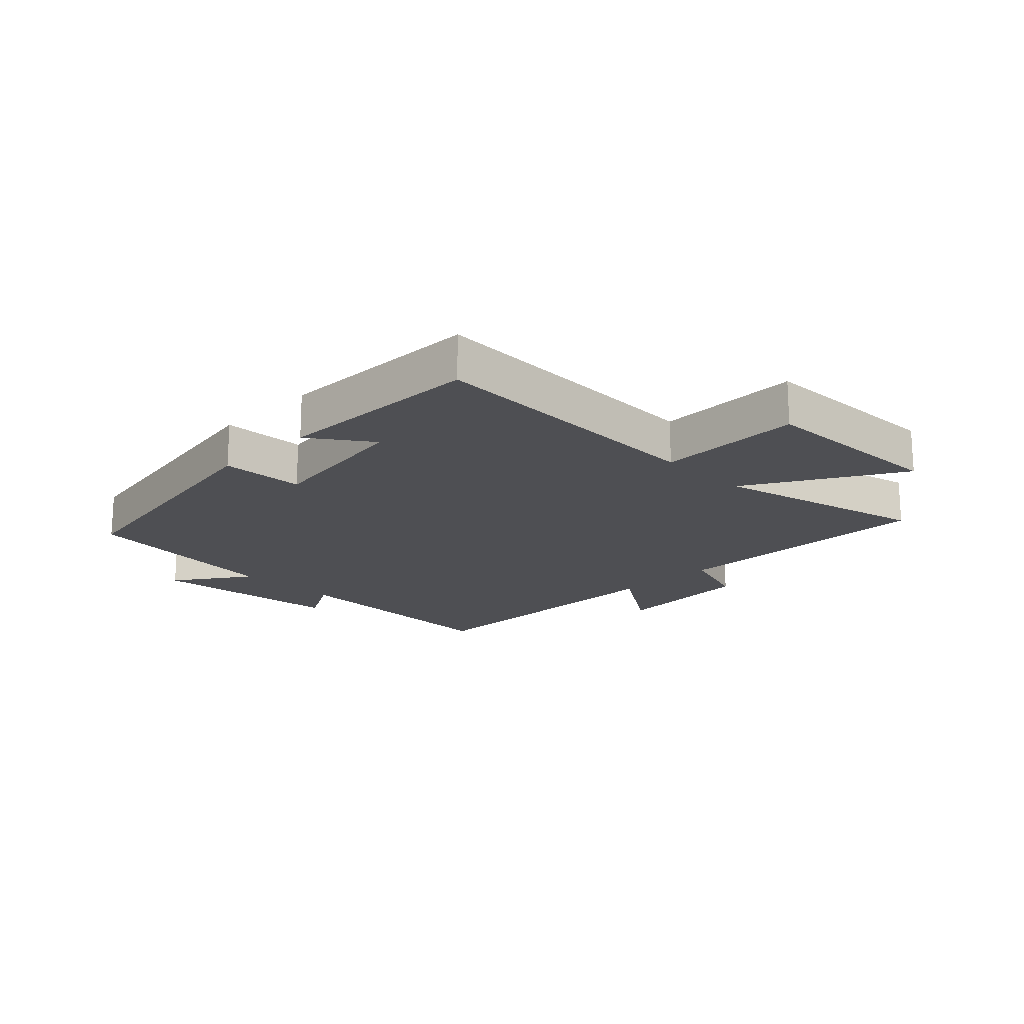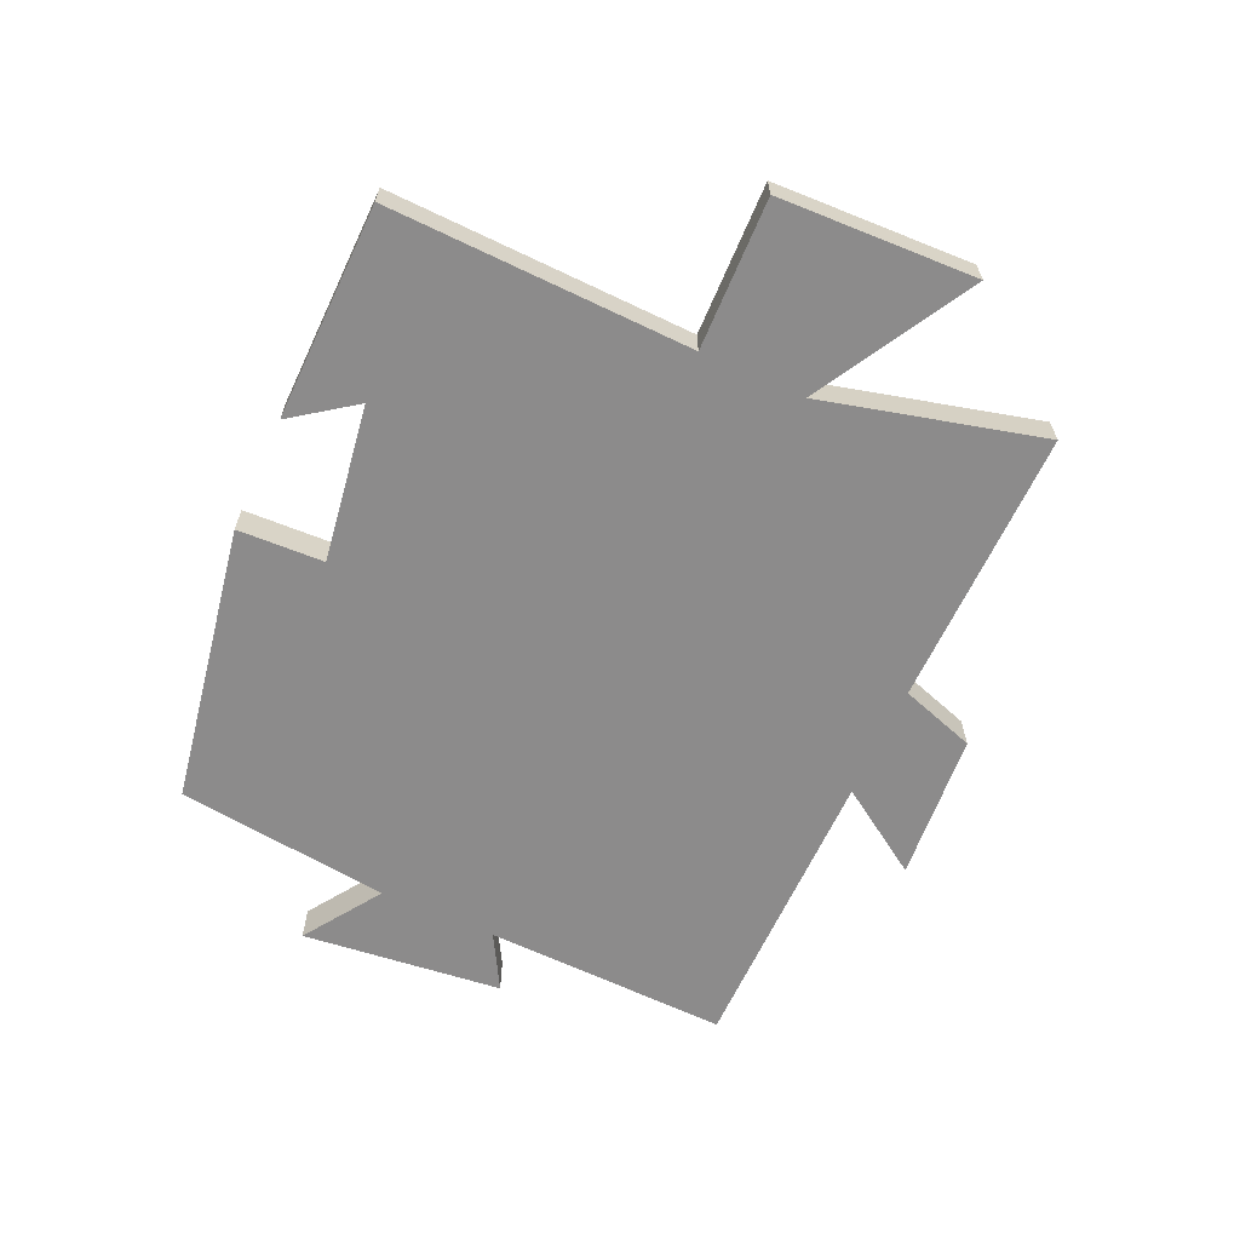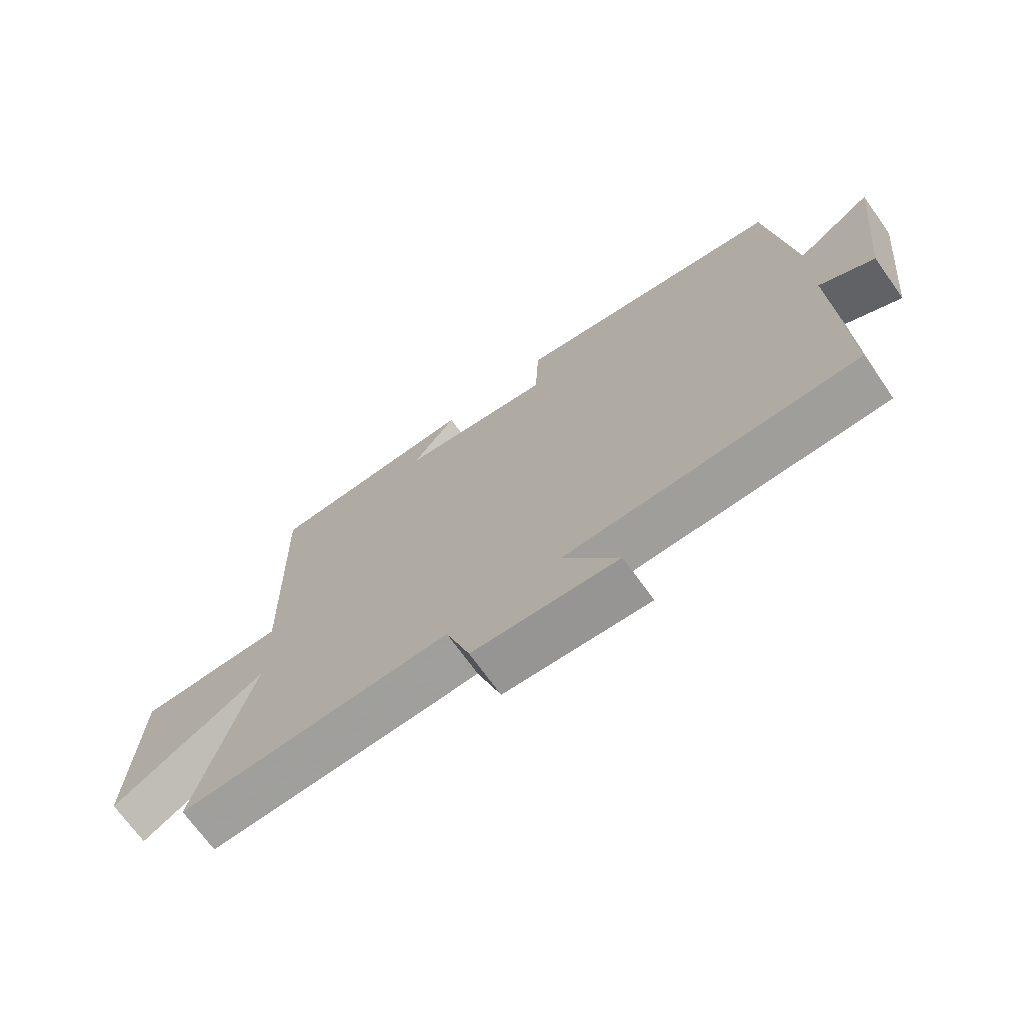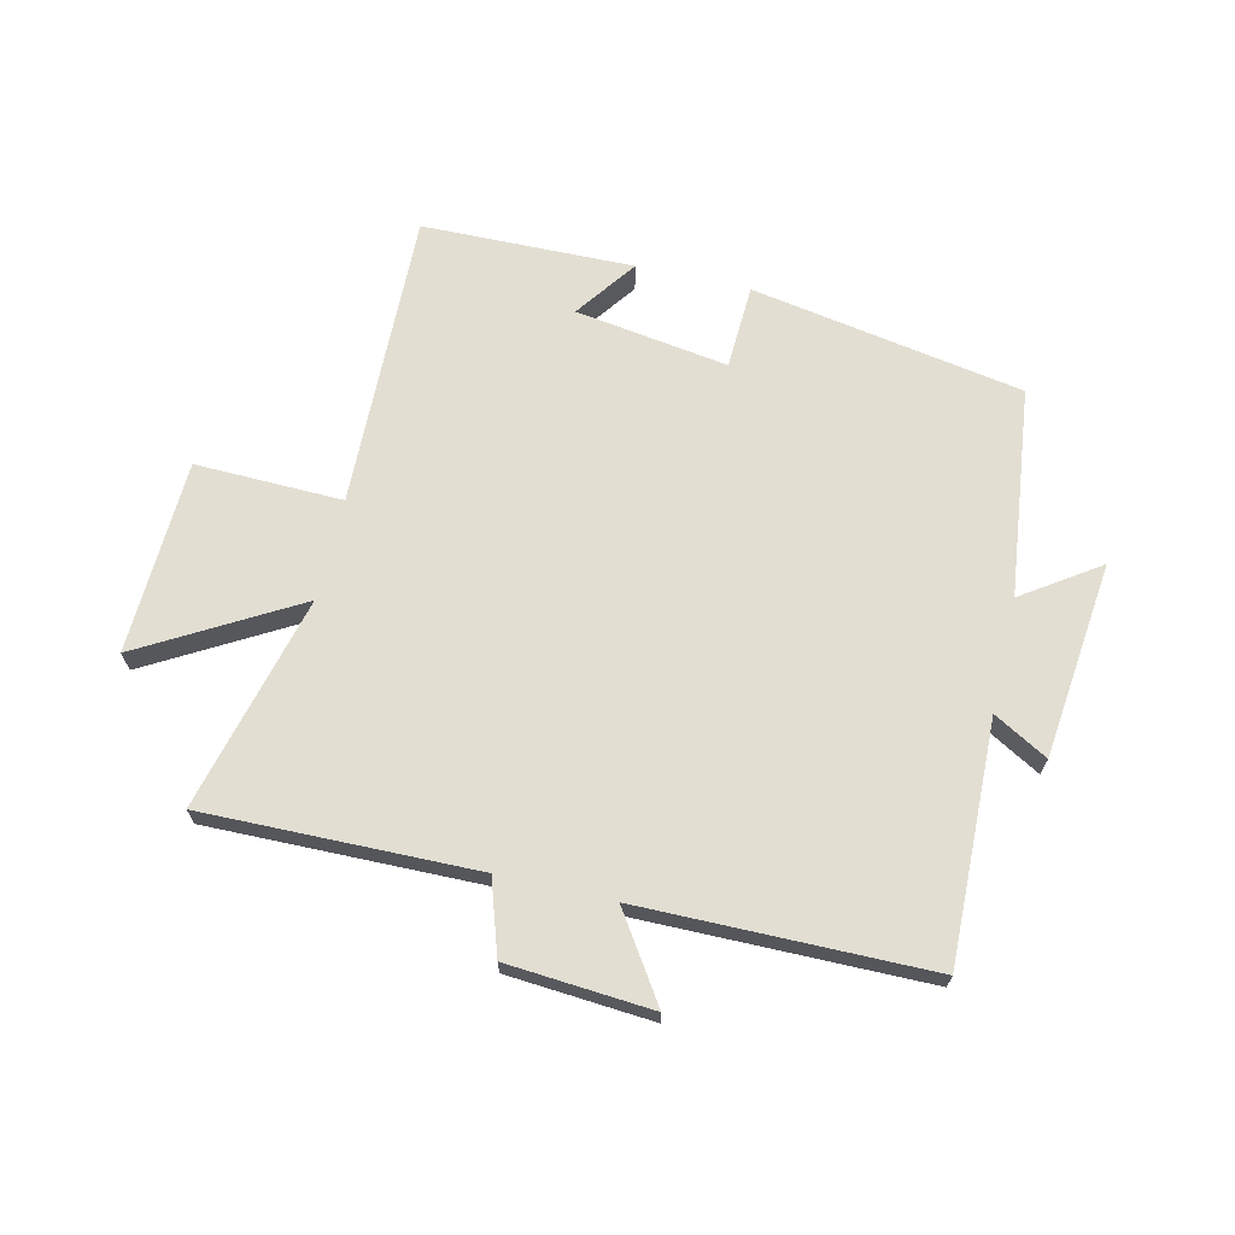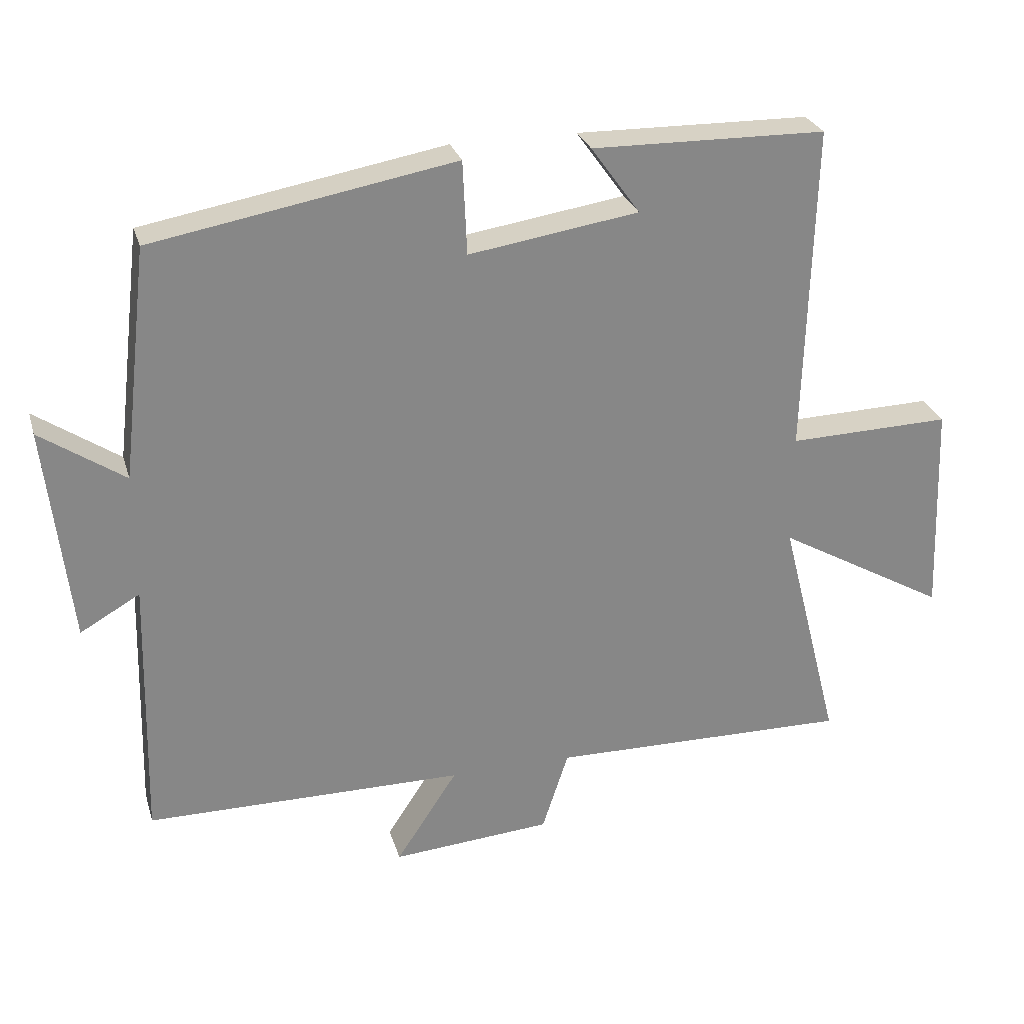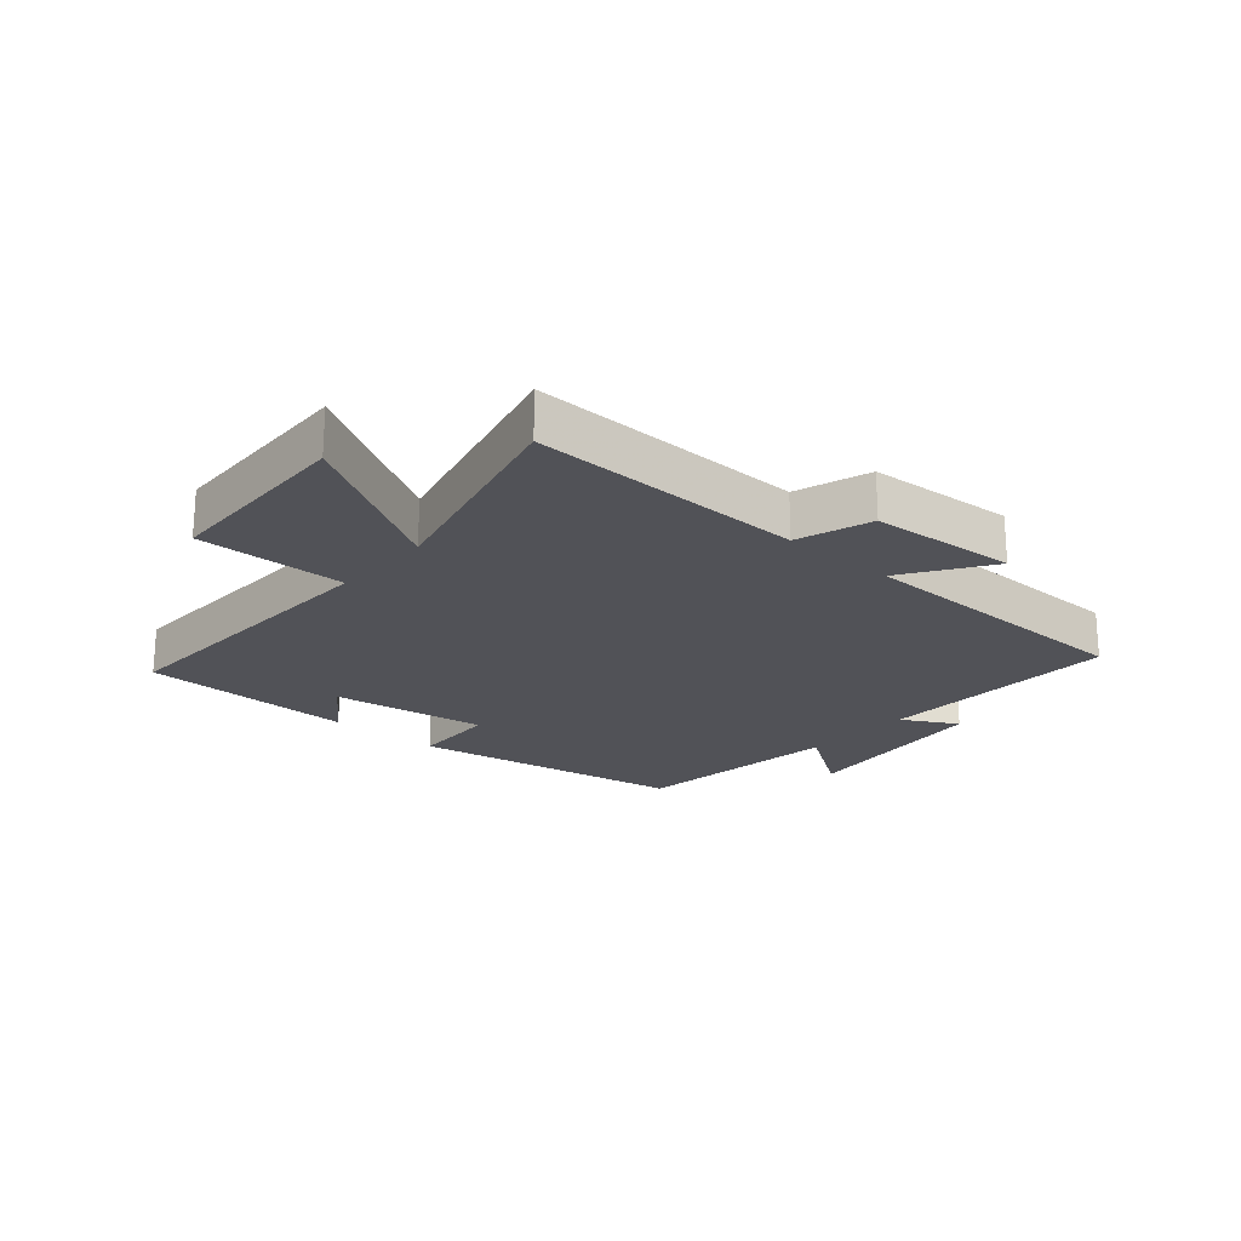
<metadata>
{"format":"obj","ext":"obj","renderer":"f3d","projection":"perspective","resolution":1024,"background":"white","views":[{"elev":-18.1,"azim":44.8,"up":"+Y"},{"elev":-64.0,"azim":65.7,"up":"+Y"},{"elev":-70.5,"azim":-144.4,"up":"+Z"},{"elev":67.8,"azim":-166.9,"up":"+Y"},{"elev":27.5,"azim":-15.5,"up":"+Z"},{"elev":-21.5,"azim":138.6,"up":"+Y"}]}
</metadata>
<code>
v 0.513 0.07 0.494
v 0.5 0.07 0.009
v 0.74 0.07 0.015
v 0.752 0.07 -0.301
v 0.5 0.07 -0.157
v 0.589 0.07 -0.507
v 0.145 0.07 -0.5
v 0.106 0.07 -0.62
v -0.13 0.07 -0.638
v -0.039 0.07 -0.5
v -0.51 0.07 -0.497
v -0.5 0.07 -0.106
v -0.588 0.07 -0.156
v -0.624 0.07 0.164
v -0.5 0.07 0.08
v -0.46 0.07 0.421
v -0.016 0.07 0.5
v -0.01 0.07 0.362
v 0.24 0.07 0.4
v 0.168 0.07 0.5
v 0.513 0 0.494
v 0.5 0 0.009
v 0.74 0 0.015
v 0.752 0 -0.301
v 0.5 0 -0.157
v 0.589 0 -0.507
v 0.145 0 -0.5
v 0.106 0 -0.62
v -0.13 0 -0.638
v -0.039 0 -0.5
v -0.51 0 -0.497
v -0.5 0 -0.106
v -0.588 0 -0.156
v -0.624 0 0.164
v -0.5 0 0.08
v -0.46 0 0.421
v -0.016 0 0.5
v -0.01 0 0.362
v 0.24 0 0.4
v 0.168 0 0.5
f 19 20 1
f 15 16 17 18
f 15 18 19
f 12 13 14 15
f 19 1 2
f 15 19 2
f 12 15 2
f 12 2 3
f 11 12 3
f 10 11 3
f 7 8 9 10
f 5 6 7
f 5 7 10
f 3 4 5
f 3 5 10
f 21 40 39
f 38 37 36 35
f 39 38 35
f 35 34 33 32
f 22 21 39
f 22 39 35
f 22 35 32
f 23 22 32
f 23 32 31
f 23 31 30
f 30 29 28 27
f 27 26 25
f 30 27 25
f 25 24 23
f 30 25 23
f 1 21 22 2
f 2 22 23 3
f 3 23 24 4
f 4 24 25 5
f 5 25 26 6
f 6 26 27 7
f 7 27 28 8
f 8 28 29 9
f 9 29 30 10
f 10 30 31 11
f 11 31 32 12
f 12 32 33 13
f 13 33 34 14
f 14 34 35 15
f 15 35 36 16
f 16 36 37 17
f 17 37 38 18
f 18 38 39 19
f 19 39 40 20
f 20 40 21 1

</code>
